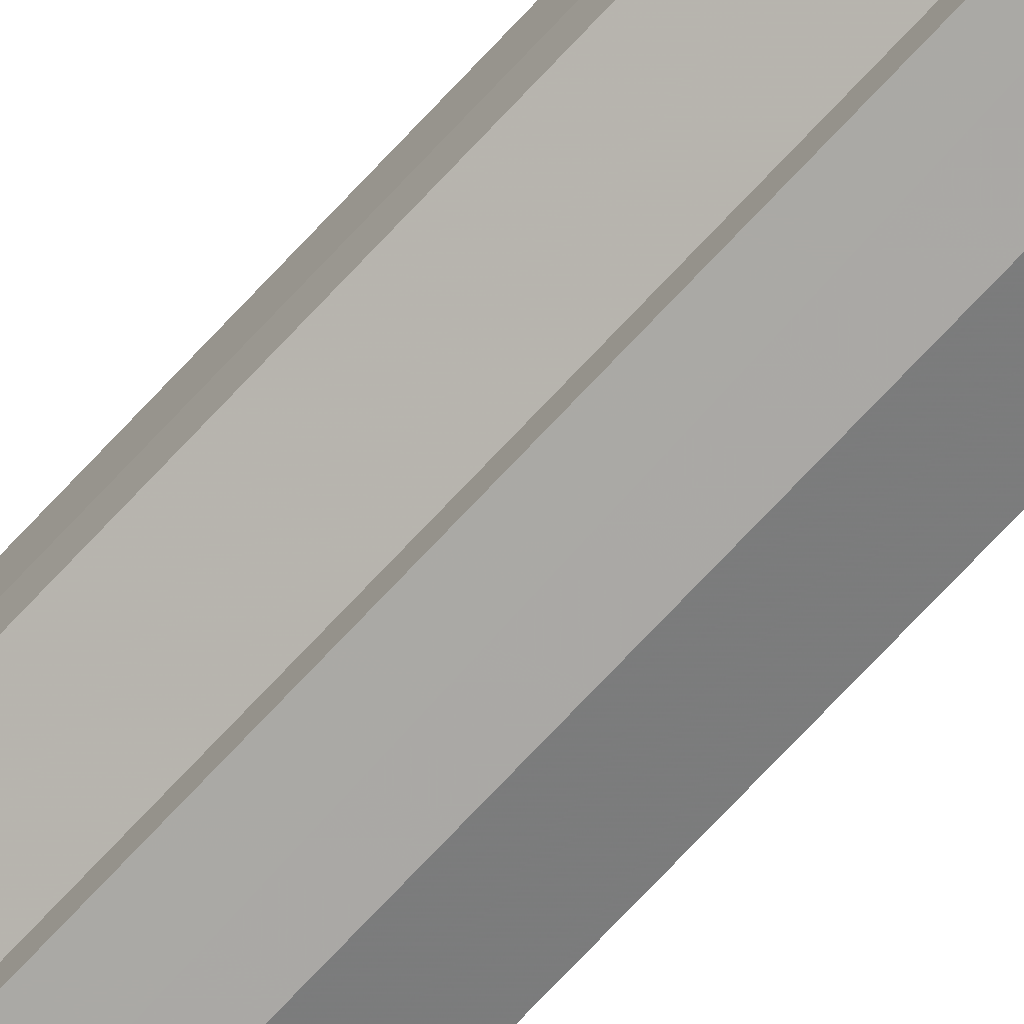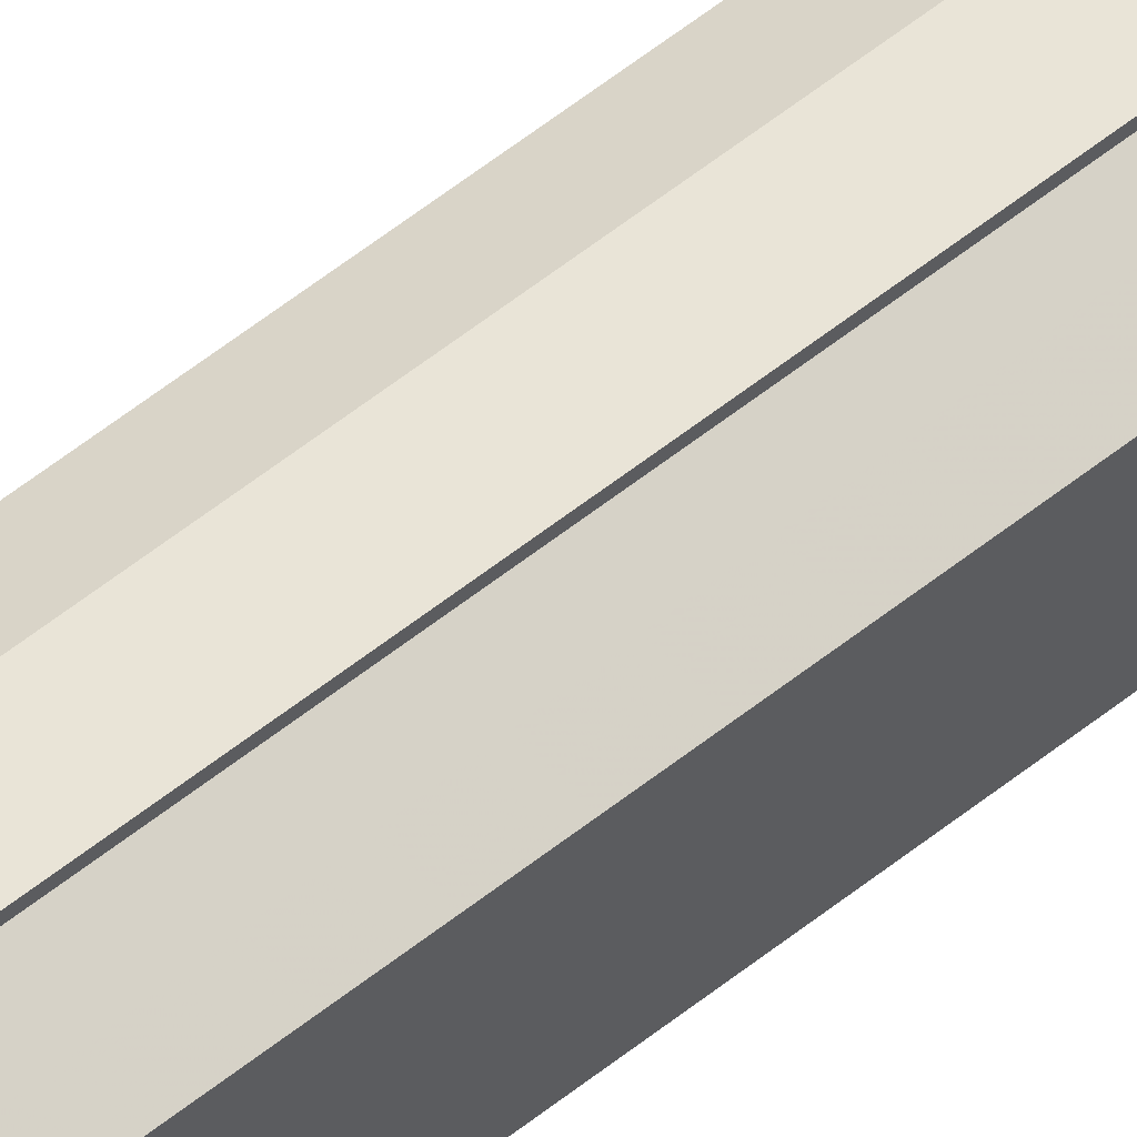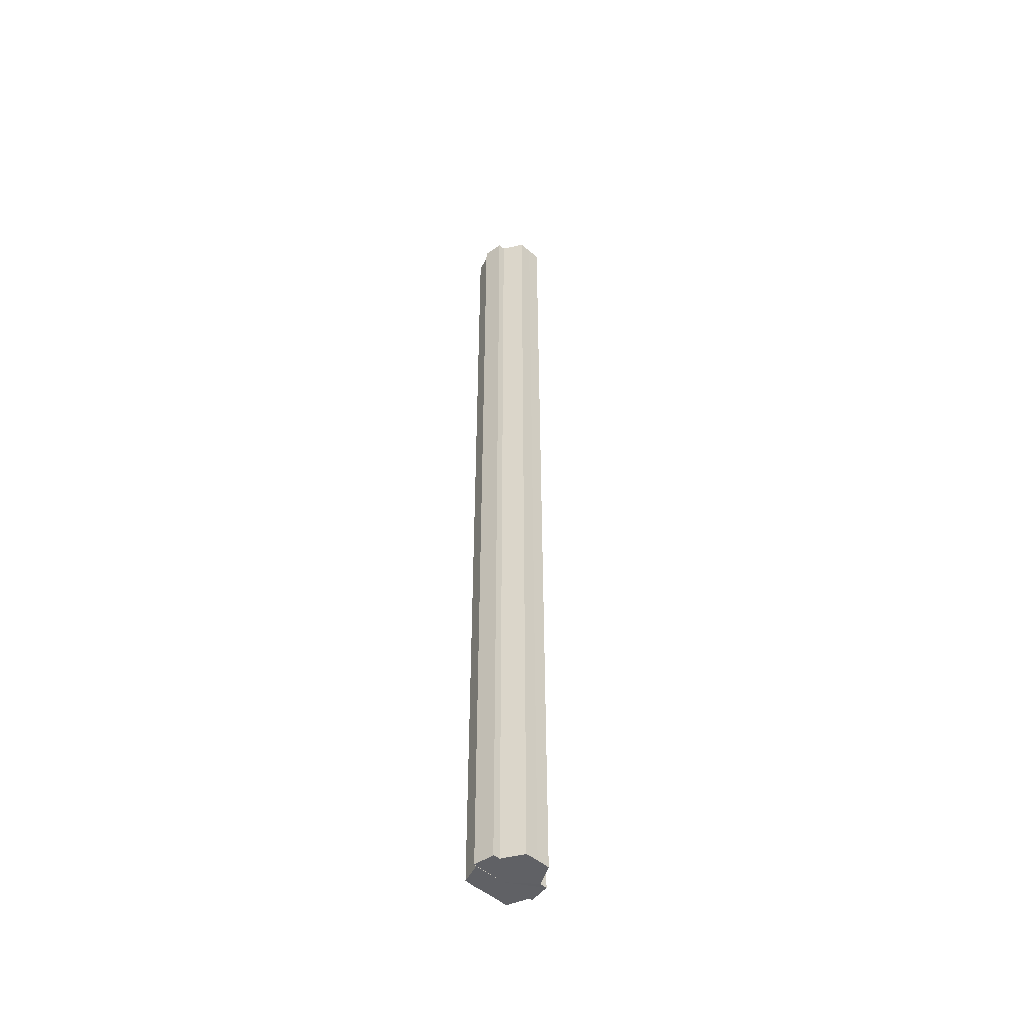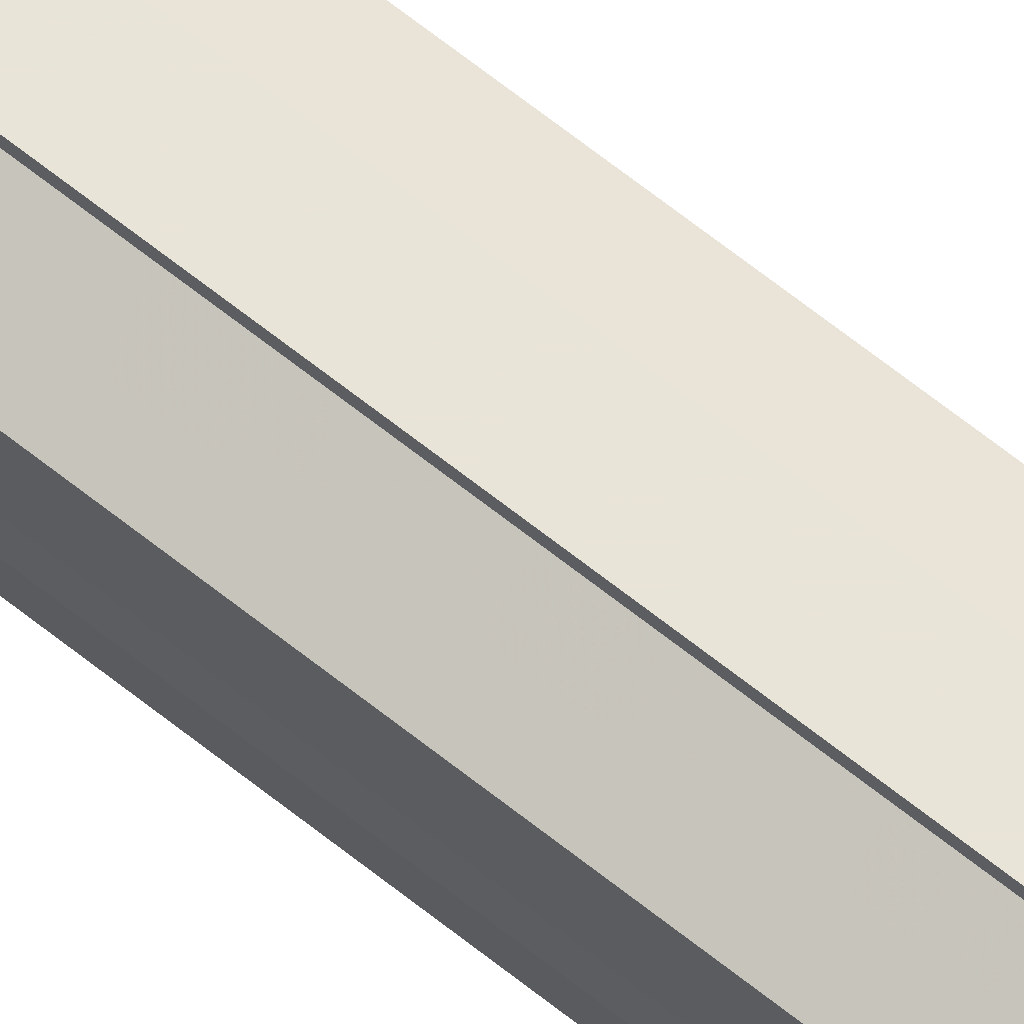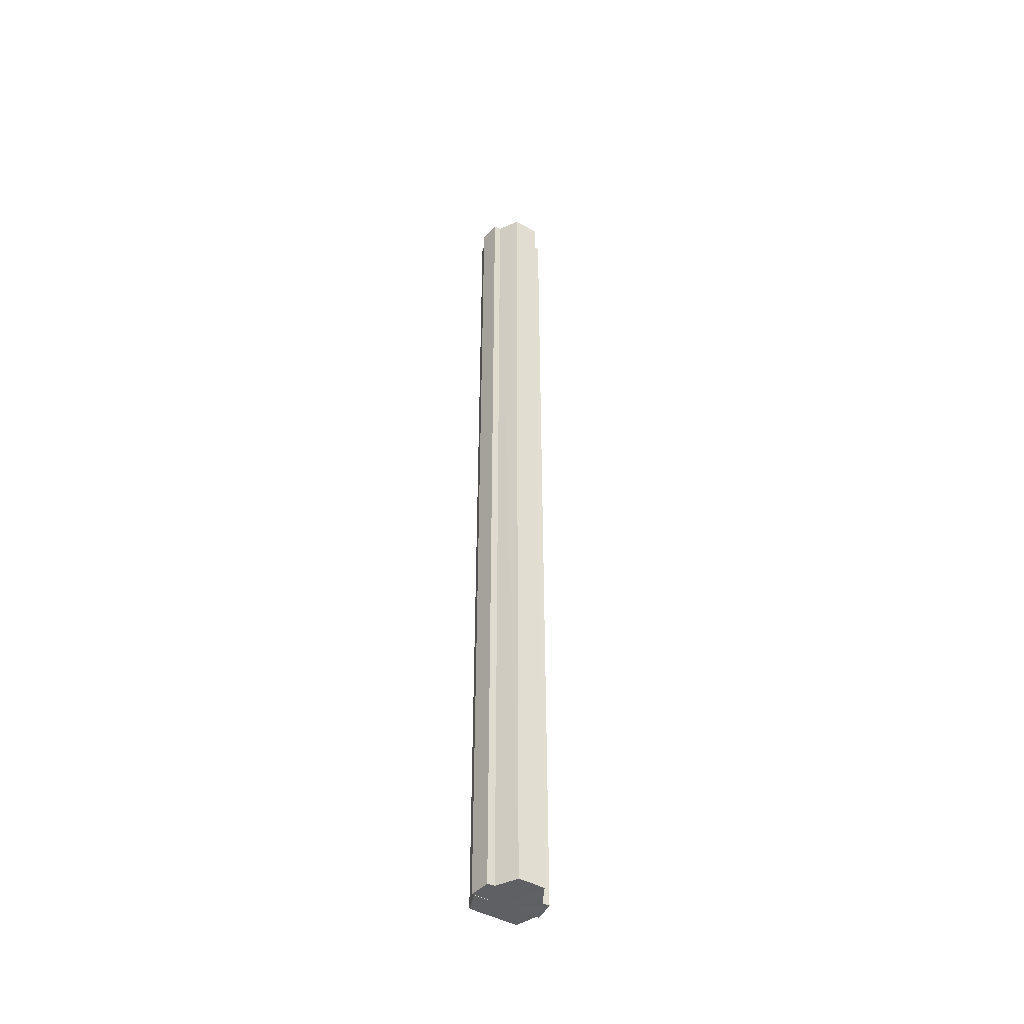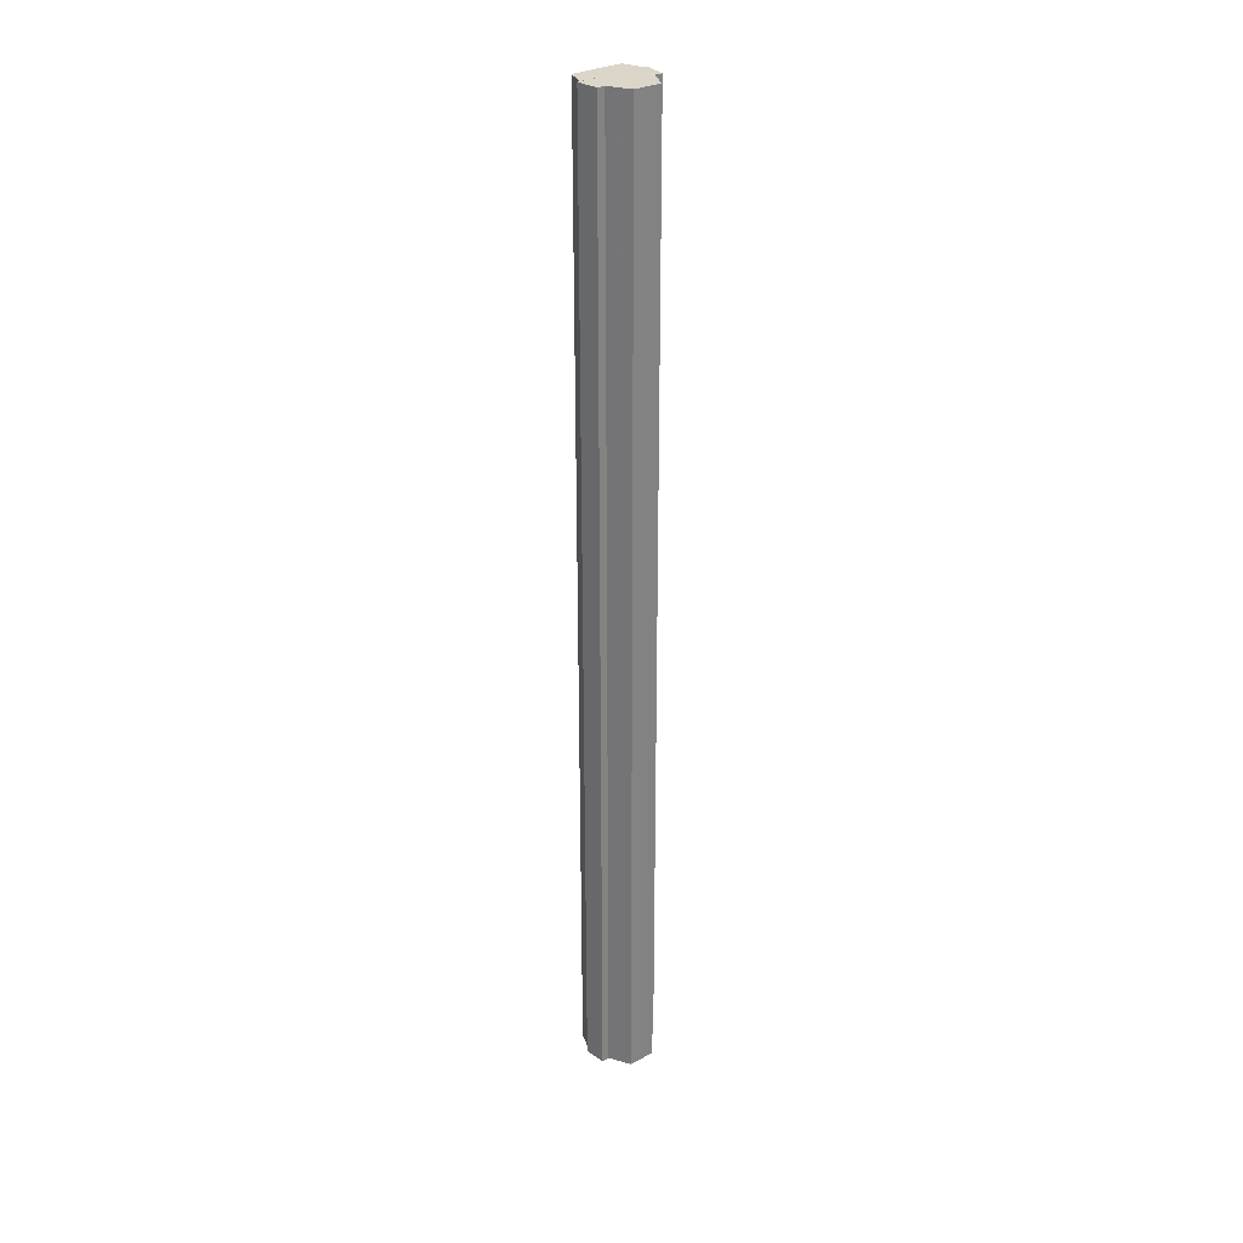
<metadata>
{"format":"obj","ext":"obj","renderer":"f3d","projection":"perspective","resolution":1024,"background":"white","views":[{"elev":-71.4,"azim":137.2,"up":"+Z"},{"elev":61.4,"azim":-128.6,"up":"+Z"},{"elev":-49.2,"azim":45.2,"up":"+Y"},{"elev":69.0,"azim":-51.8,"up":"+Z"},{"elev":-45.2,"azim":57.4,"up":"+Y"},{"elev":29.8,"azim":51.3,"up":"+Y"}]}
</metadata>
<code>
o 17713
v 2210 1873 13.02
v 2210 1873 13.02
v 2210 1872 13.02
v 2210 1873 13.03
v 2210 1872 13.02
v 2210 1873 13.03
v 2210 1872 13.03
v 2210 1873 13.01
v 2210 1872 13.01
v 2210 1873 13
v 2210 1872 13
v 2210 1873 13
v 2210 1872 13
v 2210 1873 13
v 2210 1872 13
v 2210 1873 13.01
v 2210 1872 13.01
v 2210 1873 13.02
v 2210 1872 13.02
v 2210 1873 13.02
v 2210 1872 13.02
v 2210 1873 13.03
v 2210 1872 13.03
v 2210 1873 13.03
v 2210 1872 13.03
v 2210 1873 13.02
v 2210 1873 13.03
v 2210 1873 13.03
v 2210 1872 13.03
v 2210 1872 13.03
v 2210 1873 13.03
v 2210 1873 13.03
v 2210 1873 13.02
v 2210 1873 13.02
v 2210 1873 13.01
v 2210 1873 13
v 2210 1873 13
v 2210 1872 13
v 2210 1872 13
v 2210 1873 13
v 2210 1873 13
v 2210 1873 13
v 2210 1872 13
v 2210 1872 13
v 2210 1873 13
v 2210 1873 13
v 2210 1872 13
v 2210 1872 13
v 2210 1872 13.01
v 2210 1873 13
v 2210 1872 13.02
v 2210 1873 13.01
v 2210 1872 13.02
v 2210 1873 13.02
v 2210 1872 13.03
v 2210 1873 13.02
v 2210 1872 13.03
v 2210 1873 13.03
v 2210 1872 13.02
v 2210 1872 13
v 2210 1872 13
v 2210 1872 13.01
v 2210 1872 13.02
v 2210 1872 13.02
v 2210 1872 13.03
v 2210 1872 13.03
v 2210 1872 13.03
v 2210 1872 13
v 2210 1872 13
v 2210 1872 13.01
v 2210 1872 13.02
v 2210 1872 13.02
v 2210 1872 13.03
v 2210 1872 13.03
v 2210 1873 13.03
v 2210 1873 13.03
v 2210 1872 13.03
v 2210 1872 13.03
v 2210 1872 13.03
v 2210 1873 13.03
v 2210 1873 13.03
v 2210 1873 13.02
v 2210 1872 13.03
v 2210 1873 13.02
v 2210 1872 13.02
v 2210 1873 13.01
v 2210 1872 13.02
v 2210 1873 13
v 2210 1872 13.01
v 2210 1873 13
v 2210 1872 13
v 2210 1873 13.03
v 2210 1873 13.03
v 2210 1873 13.02
v 2210 1873 13.02
v 2210 1873 13.01
v 2210 1873 13
v 2210 1873 13
f 1 2 3
f 2 4 5
f 4 6 7
f 8 1 9
f 10 8 11
f 12 10 13
f 13 14 15
f 15 16 17
f 17 18 19
f 19 20 21
f 21 22 23
f 23 24 25
f 26 24 27
f 26 28 24
f 29 28 30
f 31 32 29
f 26 27 33
f 26 33 34
f 26 34 35
f 26 35 36
f 26 36 37
f 38 37 39
f 40 41 38
f 26 37 42
f 43 42 44
f 45 46 43
f 47 45 48
f 49 50 47
f 51 52 49
f 53 54 51
f 55 56 53
f 57 58 55
f 59 44 60
f 59 60 61
f 59 61 62
f 59 62 63
f 59 63 64
f 59 64 65
f 59 65 66
f 59 66 67
f 59 68 69
f 59 70 68
f 59 71 70
f 59 72 71
f 59 73 72
f 59 74 73
f 75 76 77
f 78 76 79
f 80 81 79
f 81 82 83
f 82 84 85
f 84 86 87
f 86 88 89
f 88 90 91
f 26 92 93
f 26 94 92
f 26 95 94
f 26 96 95
f 26 97 96
f 26 98 97

</code>
